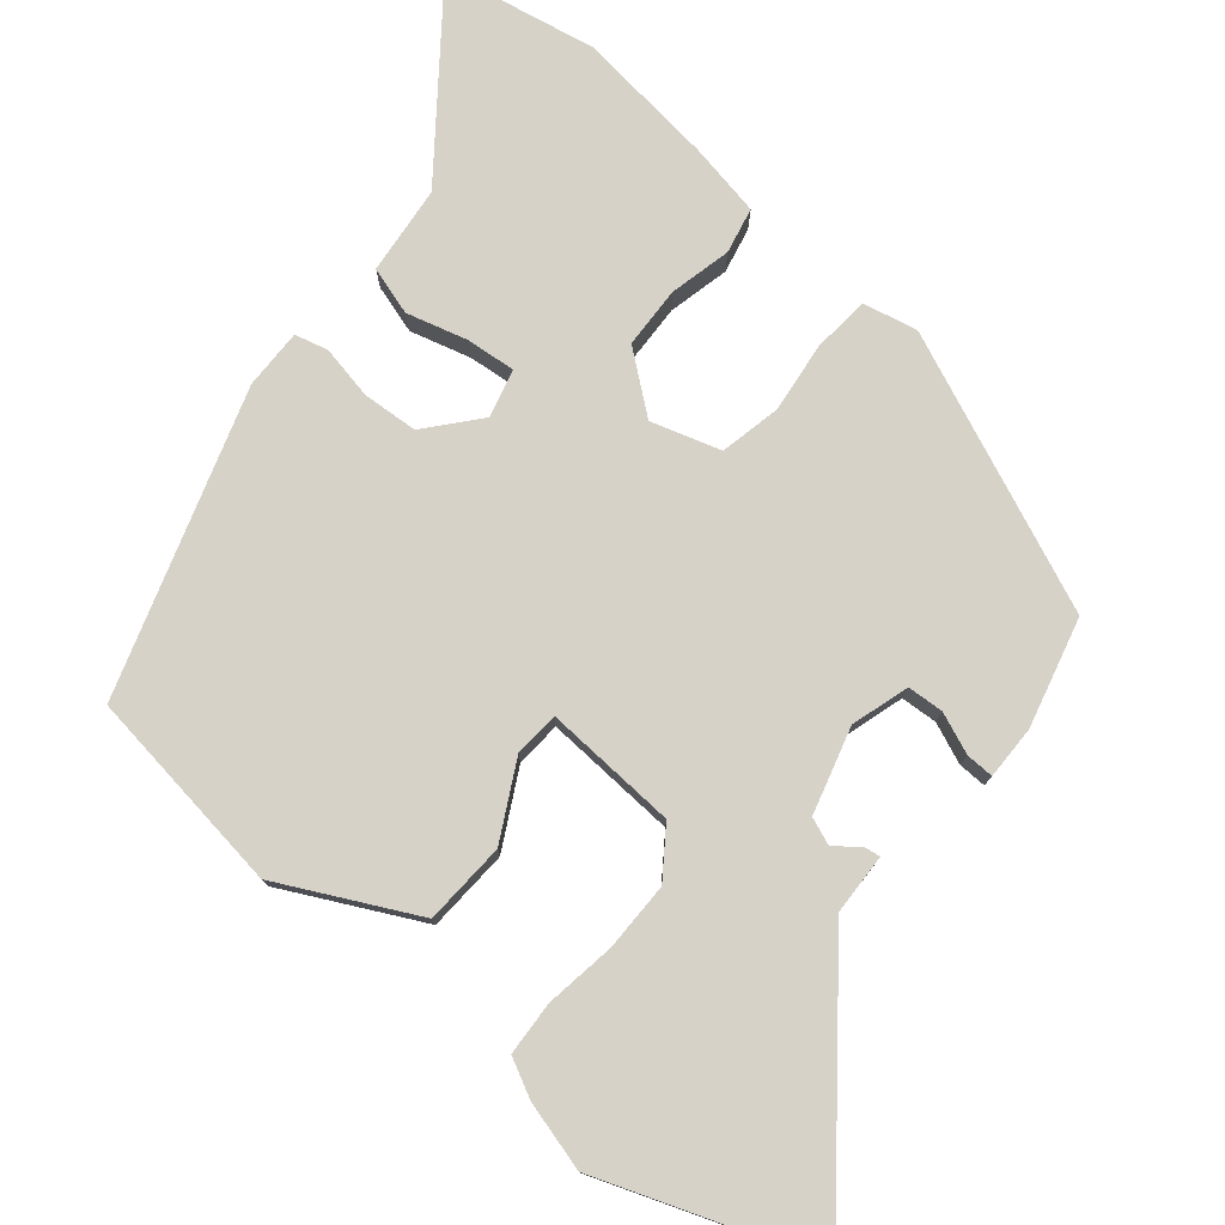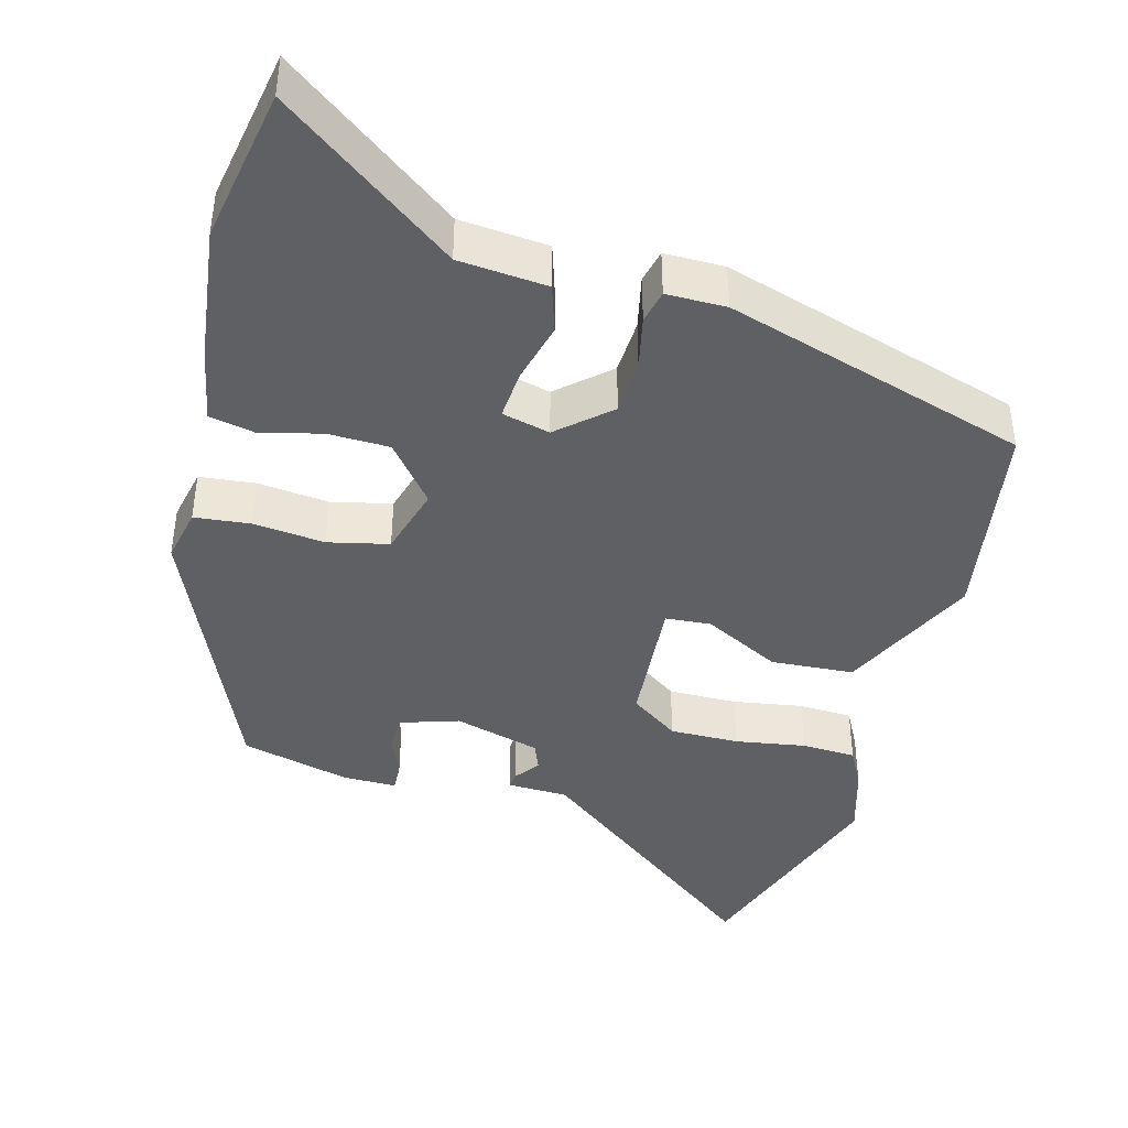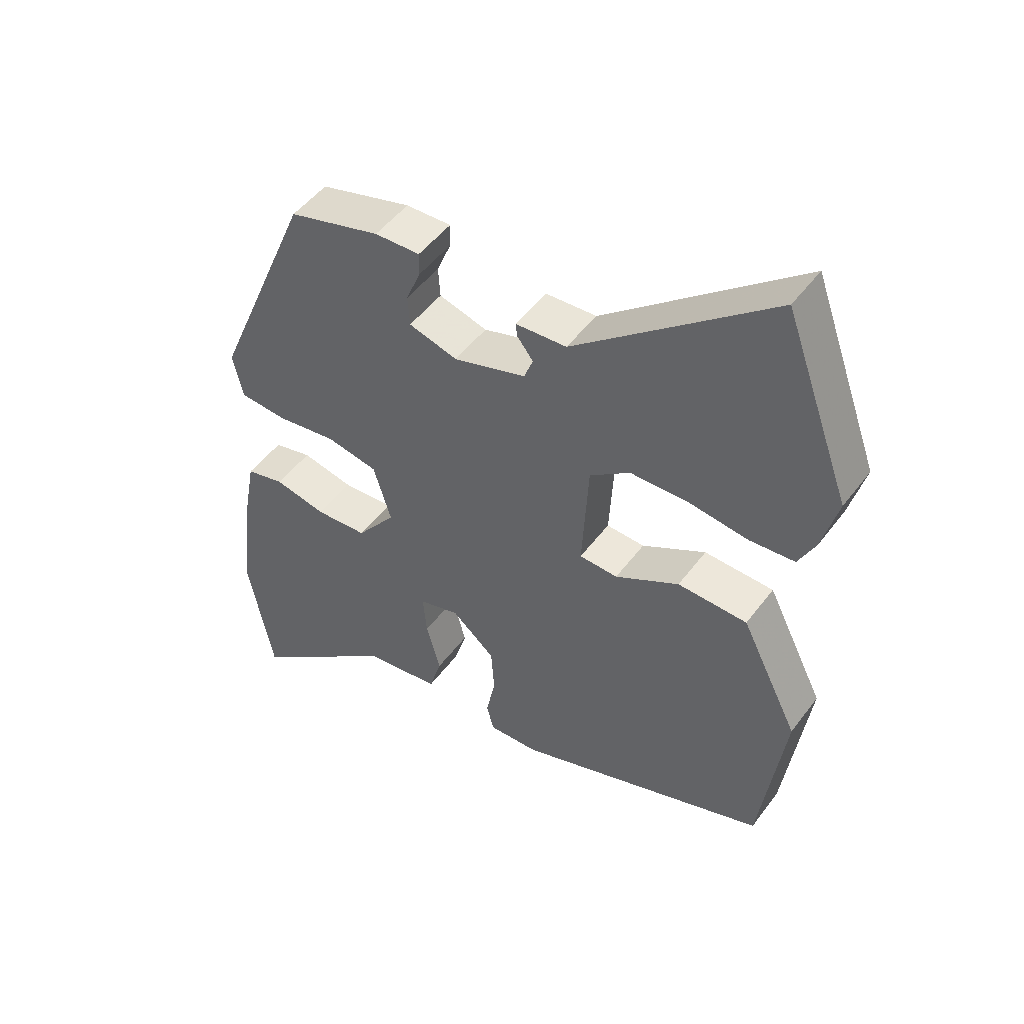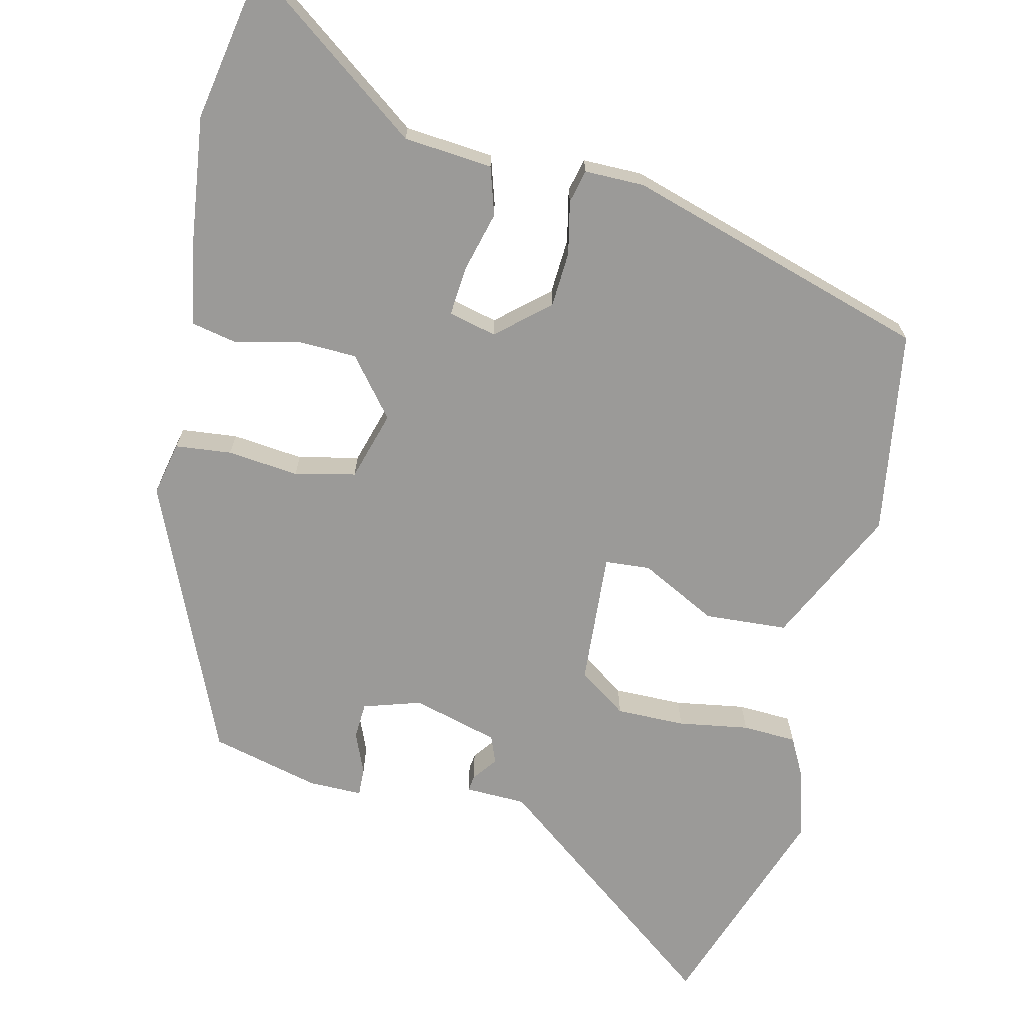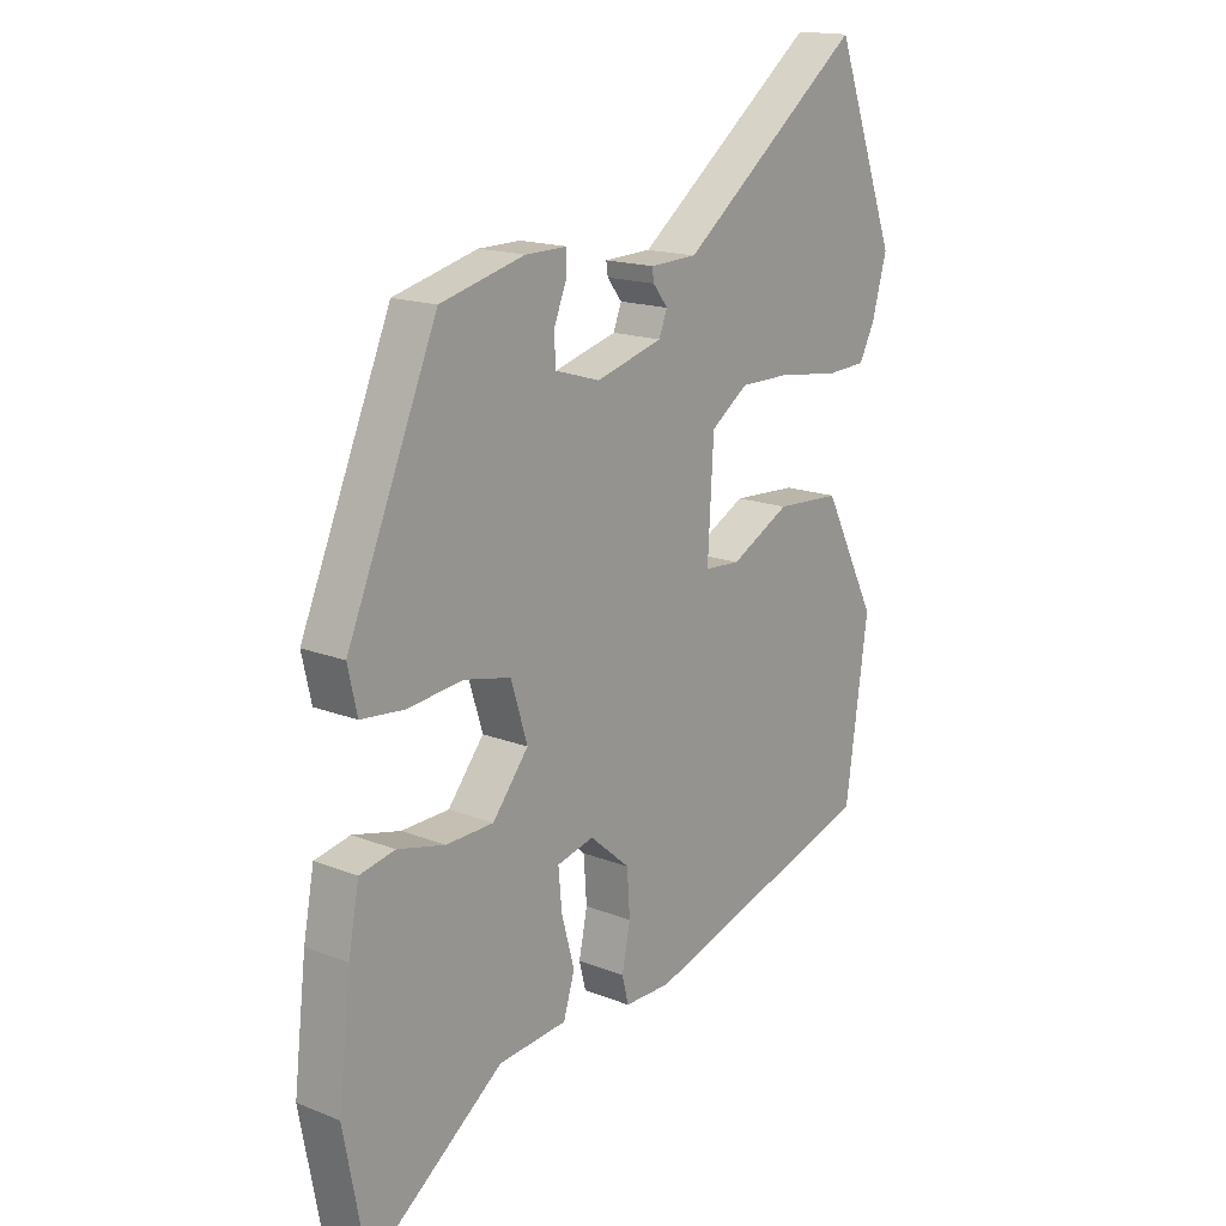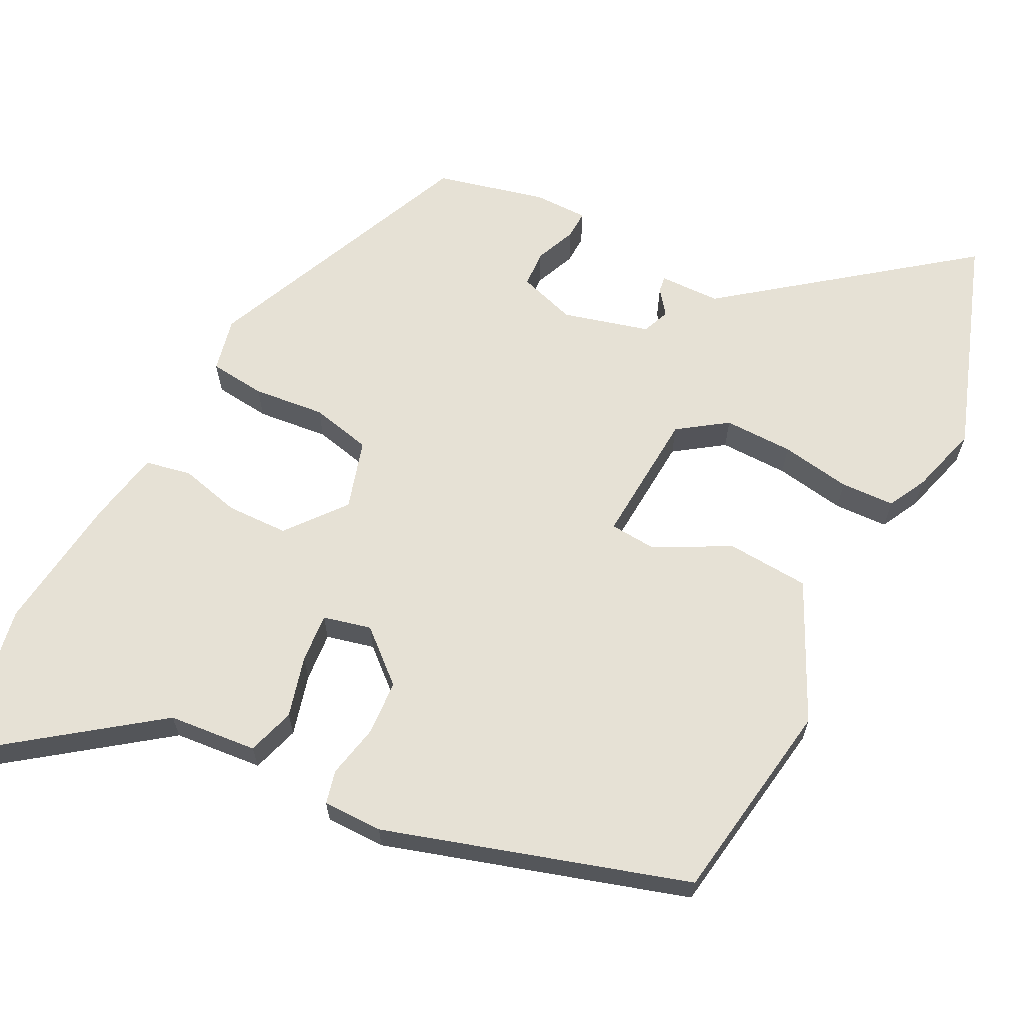
<metadata>
{"format":"obj","ext":"obj","renderer":"f3d","projection":"perspective","resolution":1024,"background":"white","views":[{"elev":77.7,"azim":-50.3,"up":"+Y"},{"elev":-42.4,"azim":165.7,"up":"+Y"},{"elev":48.7,"azim":-145.0,"up":"+Z"},{"elev":-69.3,"azim":167.4,"up":"+Y"},{"elev":16.2,"azim":129.3,"up":"+Z"},{"elev":64.8,"azim":-152.4,"up":"+Y"}]}
</metadata>
<code>
v 0.329 0.07 0.454
v 0.482 0.07 0.092
v 0.466 0.07 0.021
v 0.392 0.07 0.014
v 0.298 0.07 0.025
v 0.218 0.07 0.008
v 0.19 0.07 -0.083
v 0.251 0.07 -0.16
v 0.332 0.07 -0.163
v 0.413 0.07 -0.144
v 0.473 0.07 -0.157
v 0.491 0.07 -0.254
v 0.512 0.07 -0.437
v 0.473 0.07 -0.641
v 0.244 0.07 -0.467
v 0.127 0.07 -0.455
v 0.108 0.07 -0.392
v 0.13 0.07 -0.312
v 0.136 0.07 -0.247
v 0.073 0.07 -0.231
v 0.005 0.07 -0.289
v 0 0.07 -0.362
v 0.014 0.07 -0.432
v 0.003 0.07 -0.476
v -0.076 0.07 -0.475
v -0.474 0.07 -0.348
v -0.512 0.07 -0.077
v -0.422 0.07 0.102
v -0.313 0.07 0.108
v -0.213 0.07 0.055
v -0.153 0.07 0.059
v -0.163 0.07 0.235
v -0.226 0.07 0.28
v -0.317 0.07 0.28
v -0.41 0.07 0.266
v -0.481 0.07 0.27
v -0.507 0.07 0.321
v -0.532 0.07 0.412
v -0.428 0.07 0.696
v -0.12 0.07 0.454
v -0.04 0.07 0.451
v -0.043 0.07 0.43
v -0.068 0.07 0.398
v -0.054 0.07 0.362
v 0.059 0.07 0.33
v 0.135 0.07 0.353
v 0.138 0.07 0.401
v 0.116 0.07 0.455
v 0.115 0.07 0.492
v 0.186 0.07 0.491
v 0.329 0 0.454
v 0.482 0 0.092
v 0.466 0 0.021
v 0.392 0 0.014
v 0.298 0 0.025
v 0.218 0 0.008
v 0.19 0 -0.083
v 0.251 0 -0.16
v 0.332 0 -0.163
v 0.413 0 -0.144
v 0.473 0 -0.157
v 0.491 0 -0.254
v 0.512 0 -0.437
v 0.473 0 -0.641
v 0.244 0 -0.467
v 0.127 0 -0.455
v 0.108 0 -0.392
v 0.13 0 -0.312
v 0.136 0 -0.247
v 0.073 0 -0.231
v 0.005 0 -0.289
v 0 0 -0.362
v 0.014 0 -0.432
v 0.003 0 -0.476
v -0.076 0 -0.475
v -0.474 0 -0.348
v -0.512 0 -0.077
v -0.422 0 0.102
v -0.313 0 0.108
v -0.213 0 0.055
v -0.153 0 0.059
v -0.163 0 0.235
v -0.226 0 0.28
v -0.317 0 0.28
v -0.41 0 0.266
v -0.481 0 0.27
v -0.507 0 0.321
v -0.532 0 0.412
v -0.428 0 0.696
v -0.12 0 0.454
v -0.04 0 0.451
v -0.043 0 0.43
v -0.068 0 0.398
v -0.054 0 0.362
v 0.059 0 0.33
v 0.135 0 0.353
v 0.138 0 0.401
v 0.116 0 0.455
v 0.115 0 0.492
v 0.186 0 0.491
f 47 48 49 50
f 46 47 50 1
f 40 41 42 43
f 40 43 44
f 39 40 44
f 38 39 44
f 37 38 44 45
f 34 35 36 37
f 33 34 37 45
f 27 28 29 30
f 27 30 31
f 26 27 31
f 25 26 31
f 22 23 24 25
f 21 22 25 31
f 20 21 31 32
f 15 16 17 18
f 15 18 19
f 14 15 19
f 13 14 19
f 12 13 19
f 9 10 11 12
f 8 9 12 19
f 7 8 19 20
f 2 3 4 5
f 46 1 2 5
f 45 46 5 6
f 32 33 45 6
f 6 7 20 32
f 100 99 98 97
f 51 100 97 96
f 93 92 91 90
f 94 93 90
f 94 90 89
f 94 89 88
f 95 94 88 87
f 87 86 85 84
f 95 87 84 83
f 80 79 78 77
f 81 80 77
f 81 77 76
f 81 76 75
f 75 74 73 72
f 81 75 72 71
f 82 81 71 70
f 68 67 66 65
f 69 68 65
f 69 65 64
f 69 64 63
f 69 63 62
f 62 61 60 59
f 69 62 59 58
f 70 69 58 57
f 55 54 53 52
f 55 52 51 96
f 56 55 96 95
f 56 95 83 82
f 82 70 57 56
f 1 51 52 2
f 2 52 53 3
f 3 53 54 4
f 4 54 55 5
f 5 55 56 6
f 6 56 57 7
f 7 57 58 8
f 8 58 59 9
f 9 59 60 10
f 10 60 61 11
f 11 61 62 12
f 12 62 63 13
f 13 63 64 14
f 14 64 65 15
f 15 65 66 16
f 16 66 67 17
f 17 67 68 18
f 18 68 69 19
f 19 69 70 20
f 20 70 71 21
f 21 71 72 22
f 22 72 73 23
f 23 73 74 24
f 24 74 75 25
f 25 75 76 26
f 26 76 77 27
f 27 77 78 28
f 28 78 79 29
f 29 79 80 30
f 30 80 81 31
f 31 81 82 32
f 32 82 83 33
f 33 83 84 34
f 34 84 85 35
f 35 85 86 36
f 36 86 87 37
f 37 87 88 38
f 38 88 89 39
f 39 89 90 40
f 40 90 91 41
f 41 91 92 42
f 42 92 93 43
f 43 93 94 44
f 44 94 95 45
f 45 95 96 46
f 46 96 97 47
f 47 97 98 48
f 48 98 99 49
f 49 99 100 50
f 50 100 51 1

</code>
